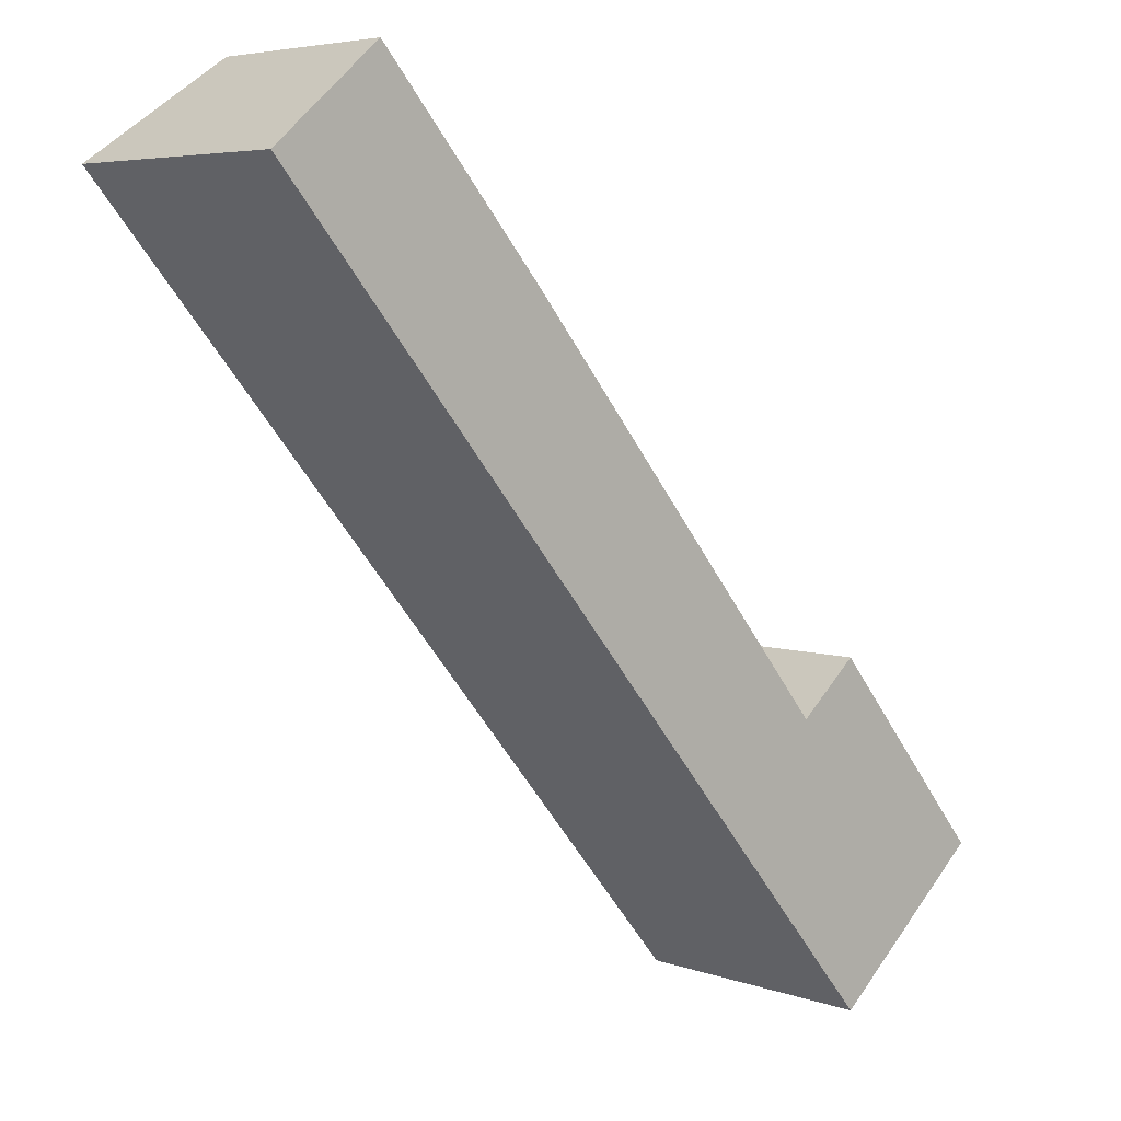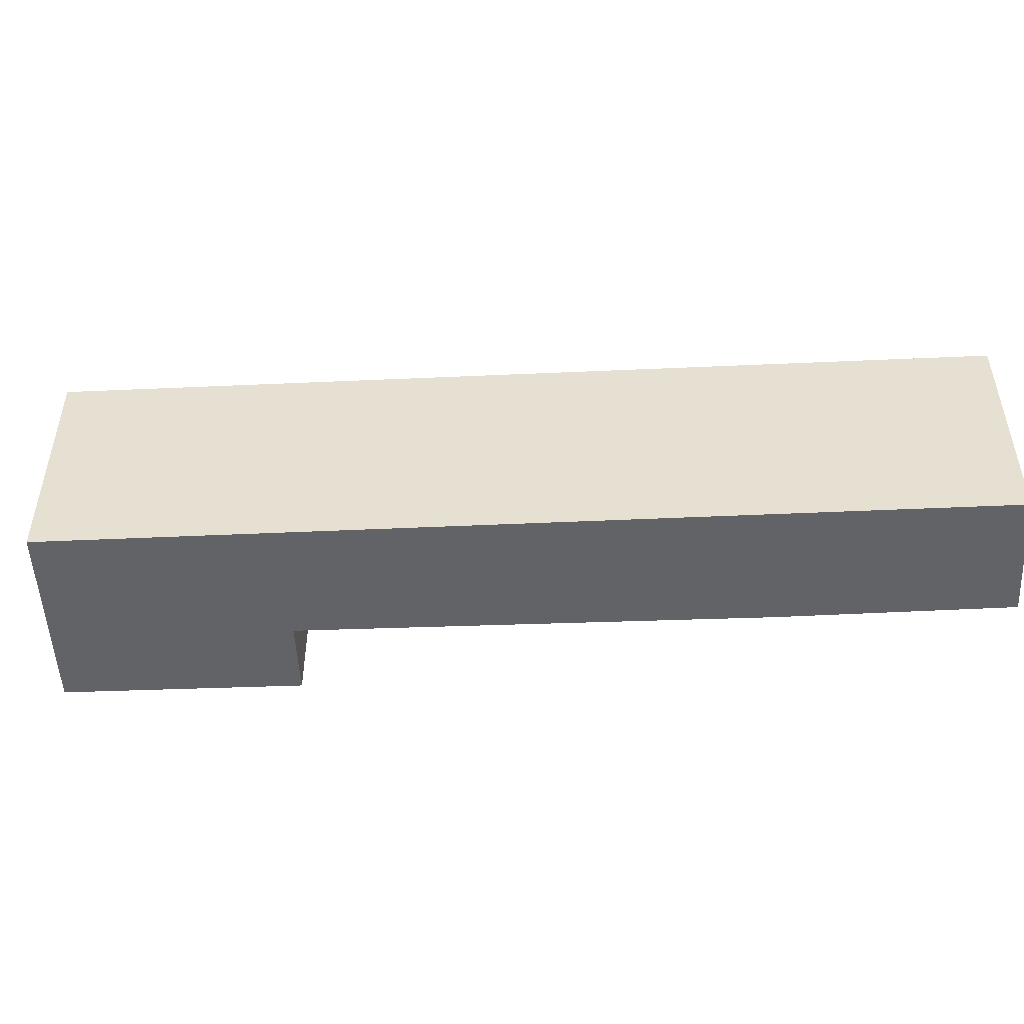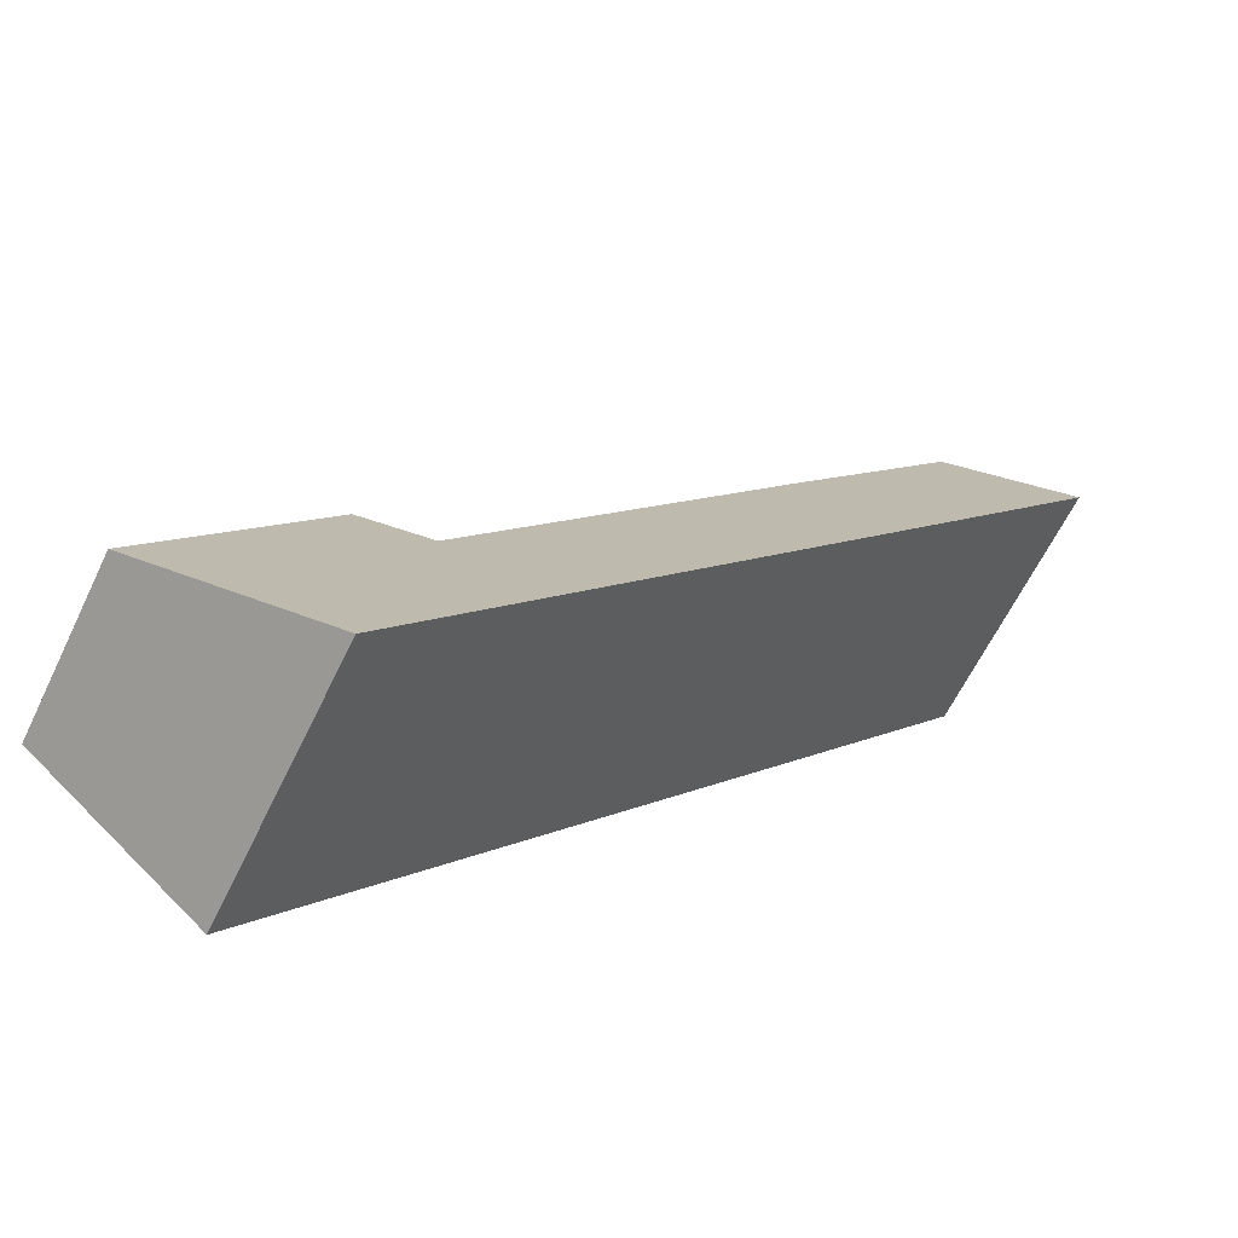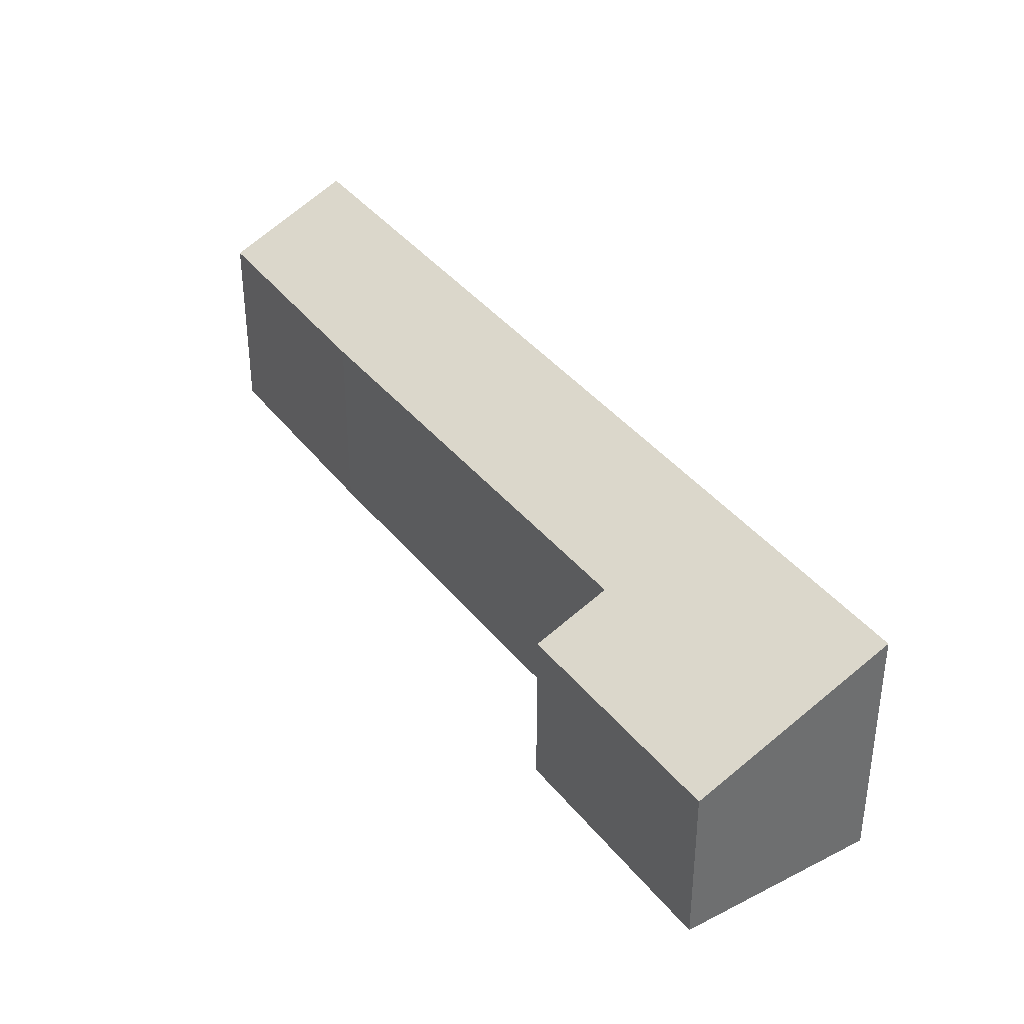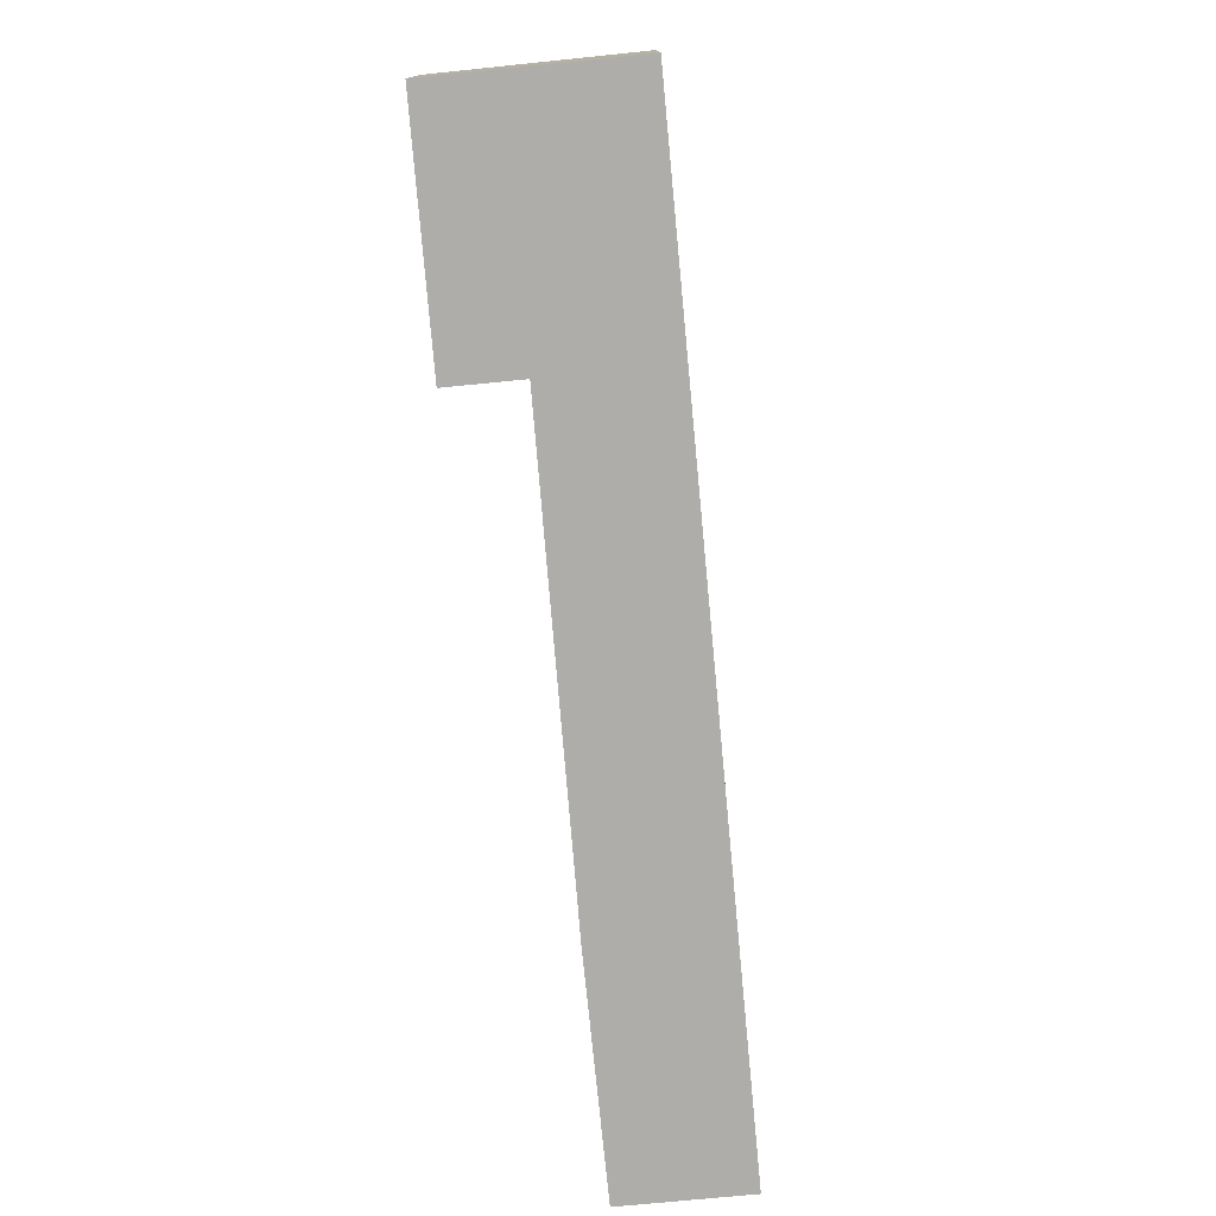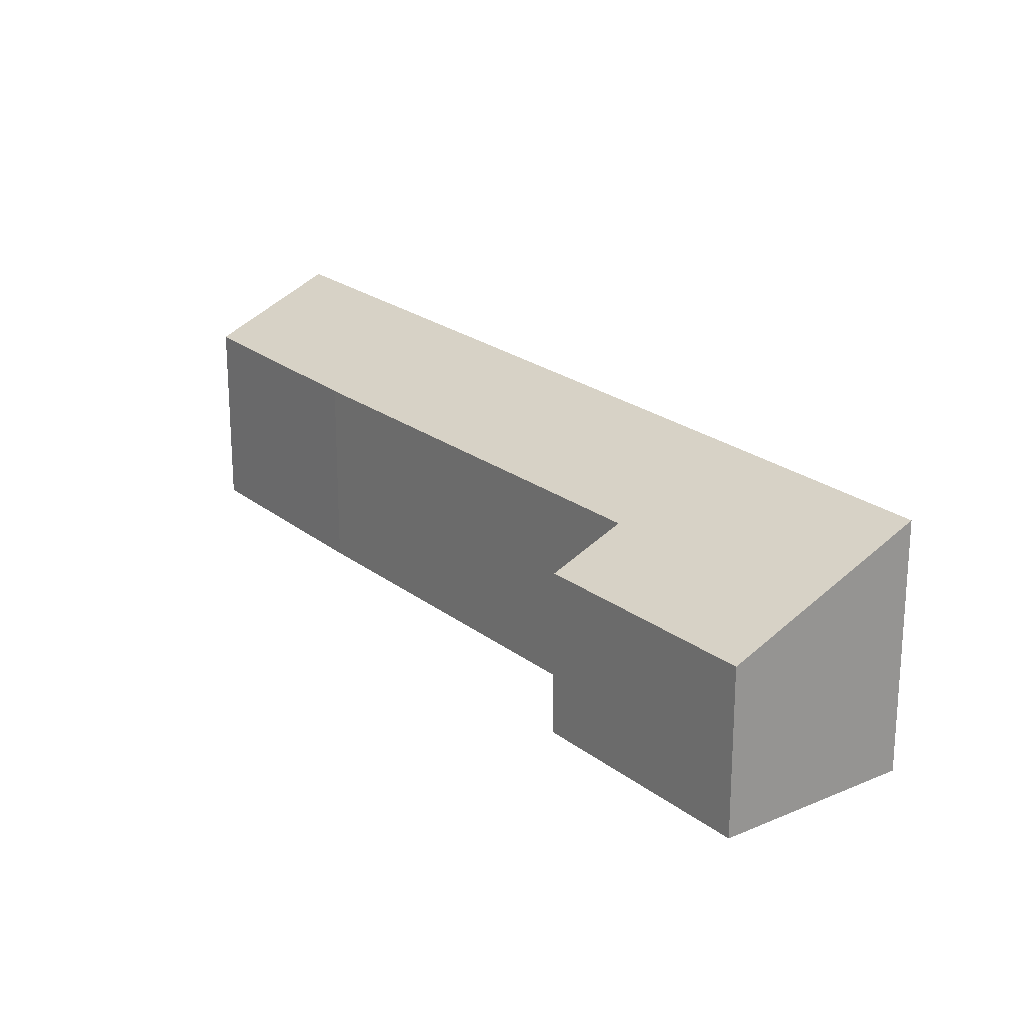
<metadata>
{"format":"obj","ext":"obj","renderer":"f3d","projection":"perspective","resolution":1024,"background":"white","views":[{"elev":5.3,"azim":-42.3,"up":"+Z"},{"elev":-51.0,"azim":-127.7,"up":"+Y"},{"elev":-61.3,"azim":154.5,"up":"+Z"},{"elev":38.3,"azim":106.1,"up":"+Y"},{"elev":-77.3,"azim":144.9,"up":"+Y"},{"elev":22.3,"azim":102.6,"up":"+Y"}]}
</metadata>
<code>
v  2.602 5.077 2.223
v  6.713 5.057 -2.522
v  0 6.486 3.972e-16
v  16.42 6.486 -19.24
v  14.8 5.112 -12.2
v  20.41 4.322 -15.81
v  16.29 4.3 -10.91
v  20.41 9.682e-16 -15.81
v  16.29 6.682e-16 -10.91
v  2.602 -1.361e-16 2.223
v  6.713 1.544e-16 -2.522
v  14.8 7.47e-16 -12.2
v  16.42 1.178e-15 -19.24
v  0 0 0
g defaultobject
f 1 2 3
f 4 3 2
f 5 4 2
f 6 4 5
f 5 7 6
f 7 8 6
f 8 7 9
f 10 2 1
f 2 10 11
f 2 12 5
f 12 2 11
f 6 13 4
f 13 6 8
f 13 3 4
f 3 13 14
f 14 1 3
f 1 14 10
f 12 7 5
f 7 12 9
f 14 13 10
f 11 10 13
f 12 11 13
f 9 12 13
f 8 9 13

</code>
